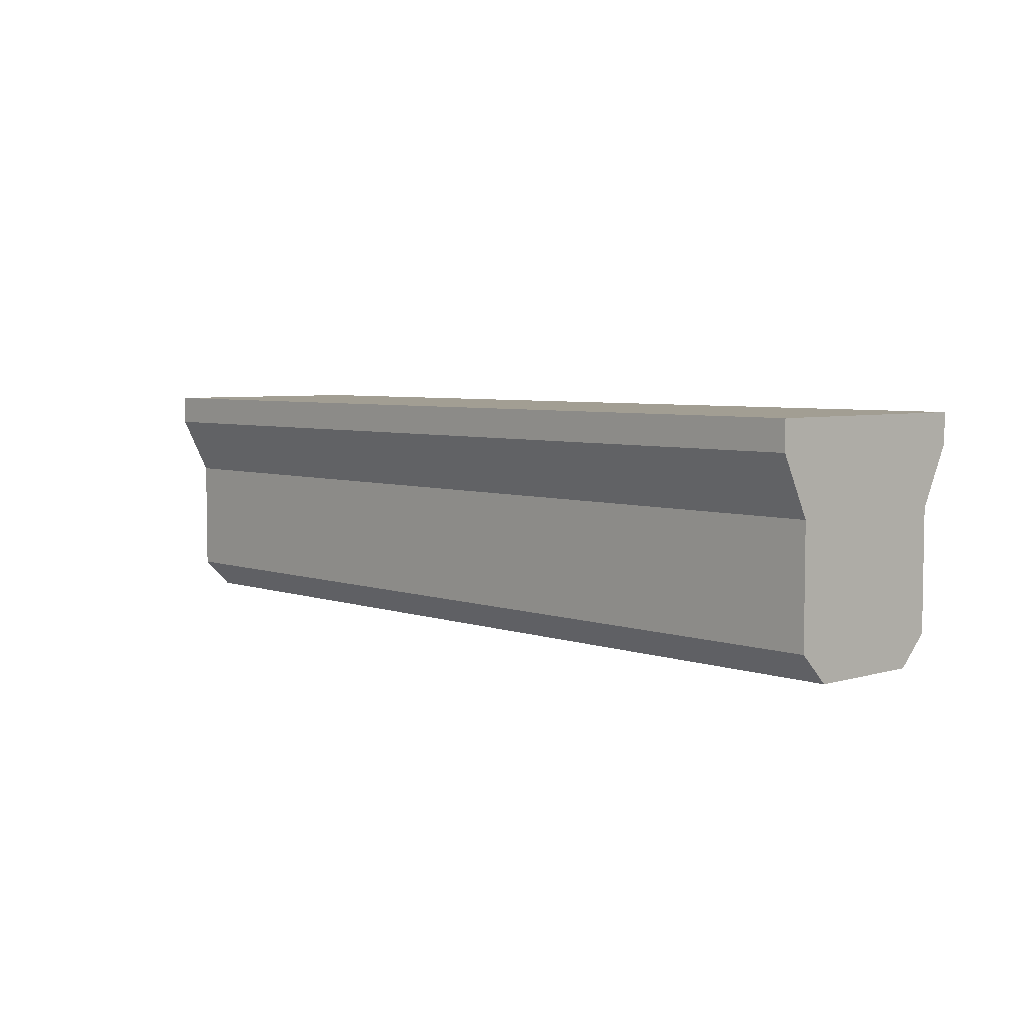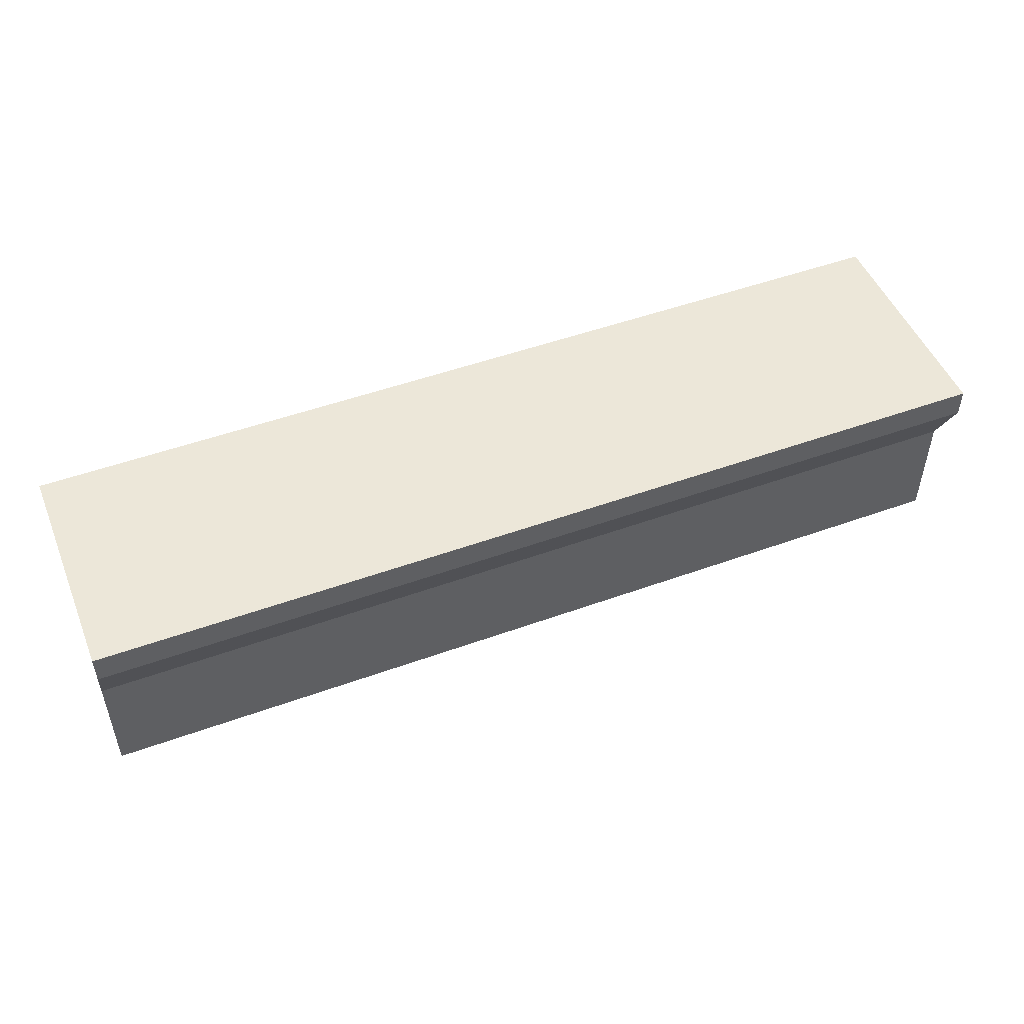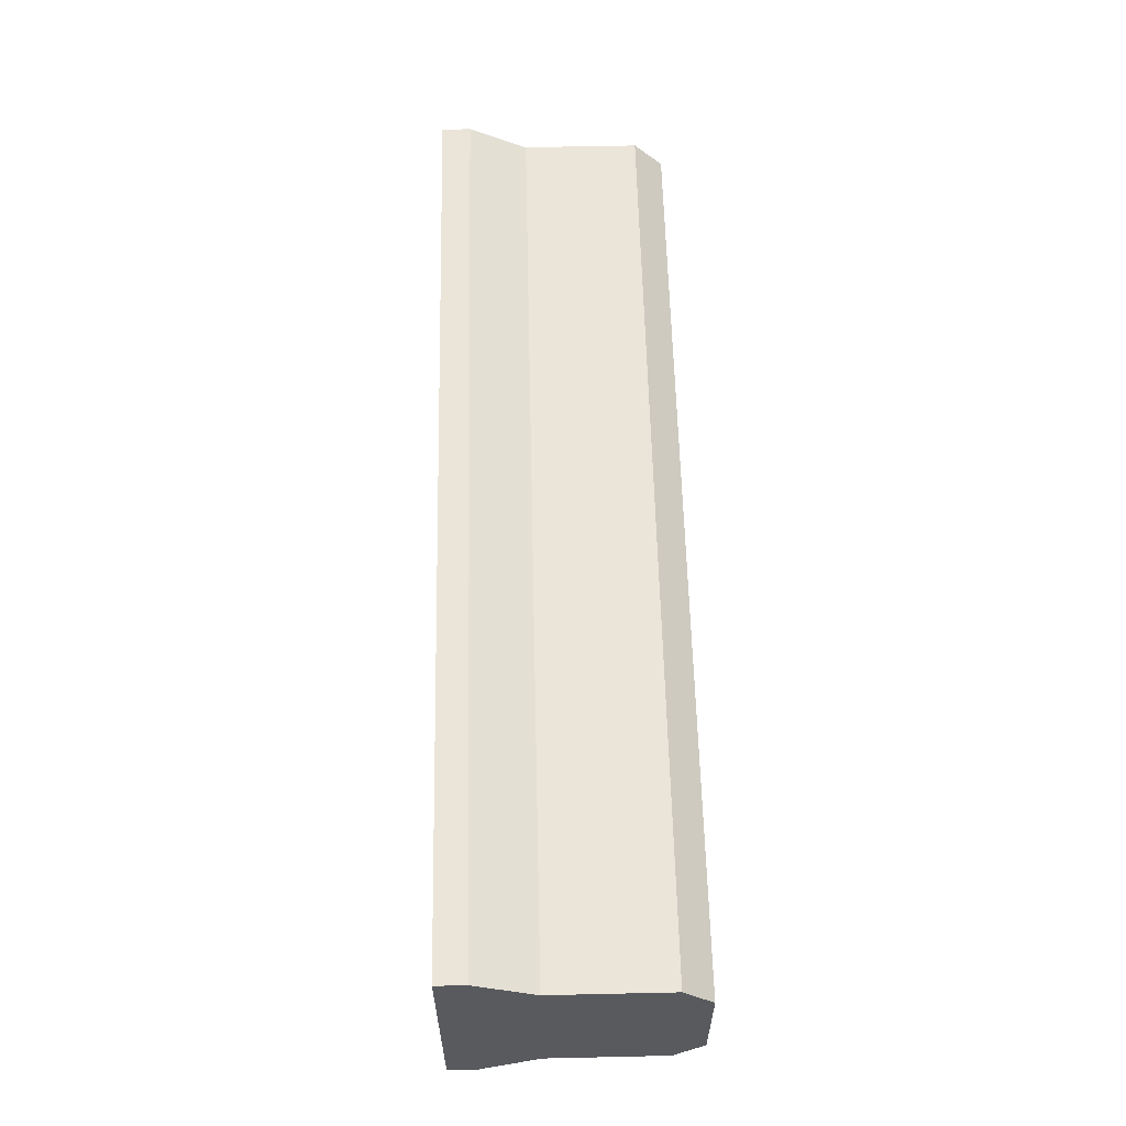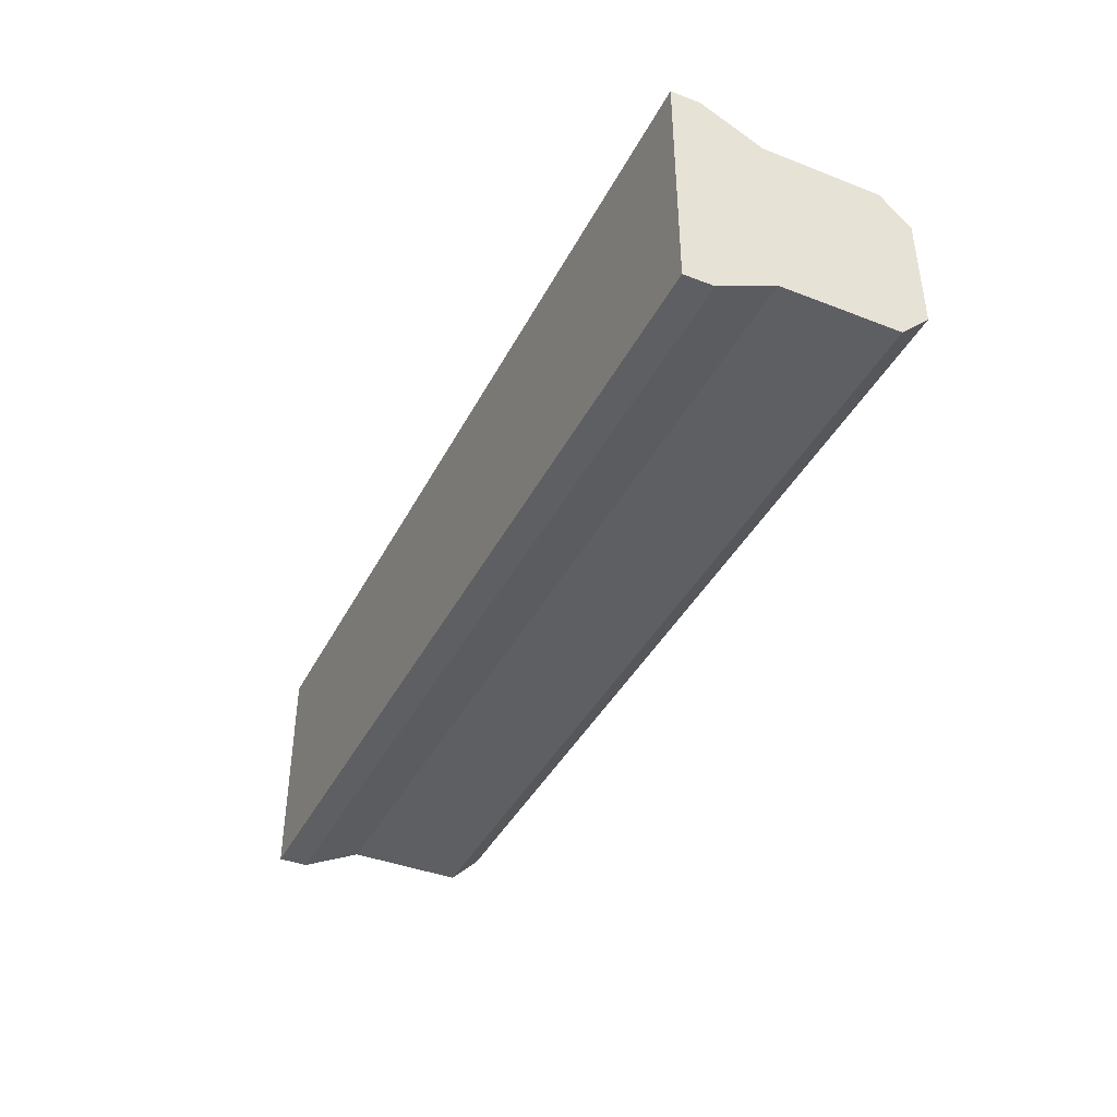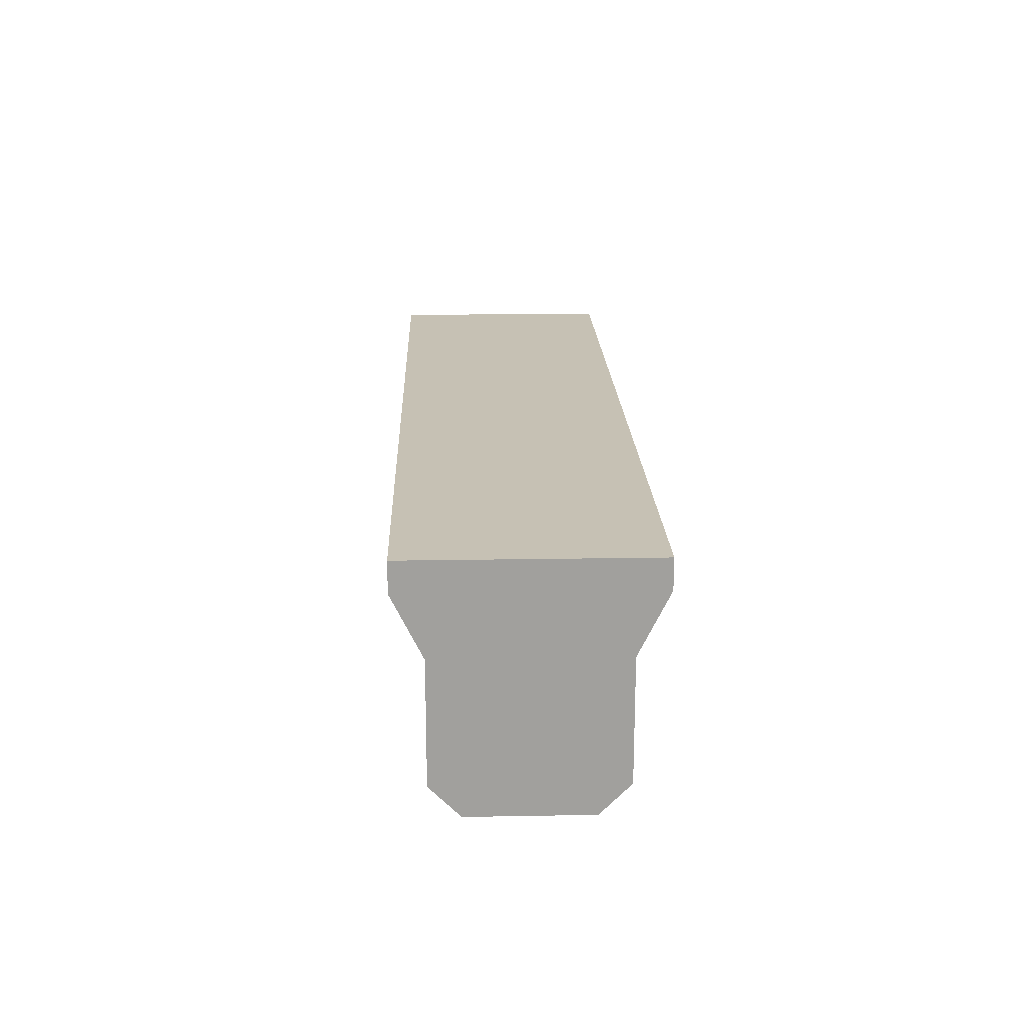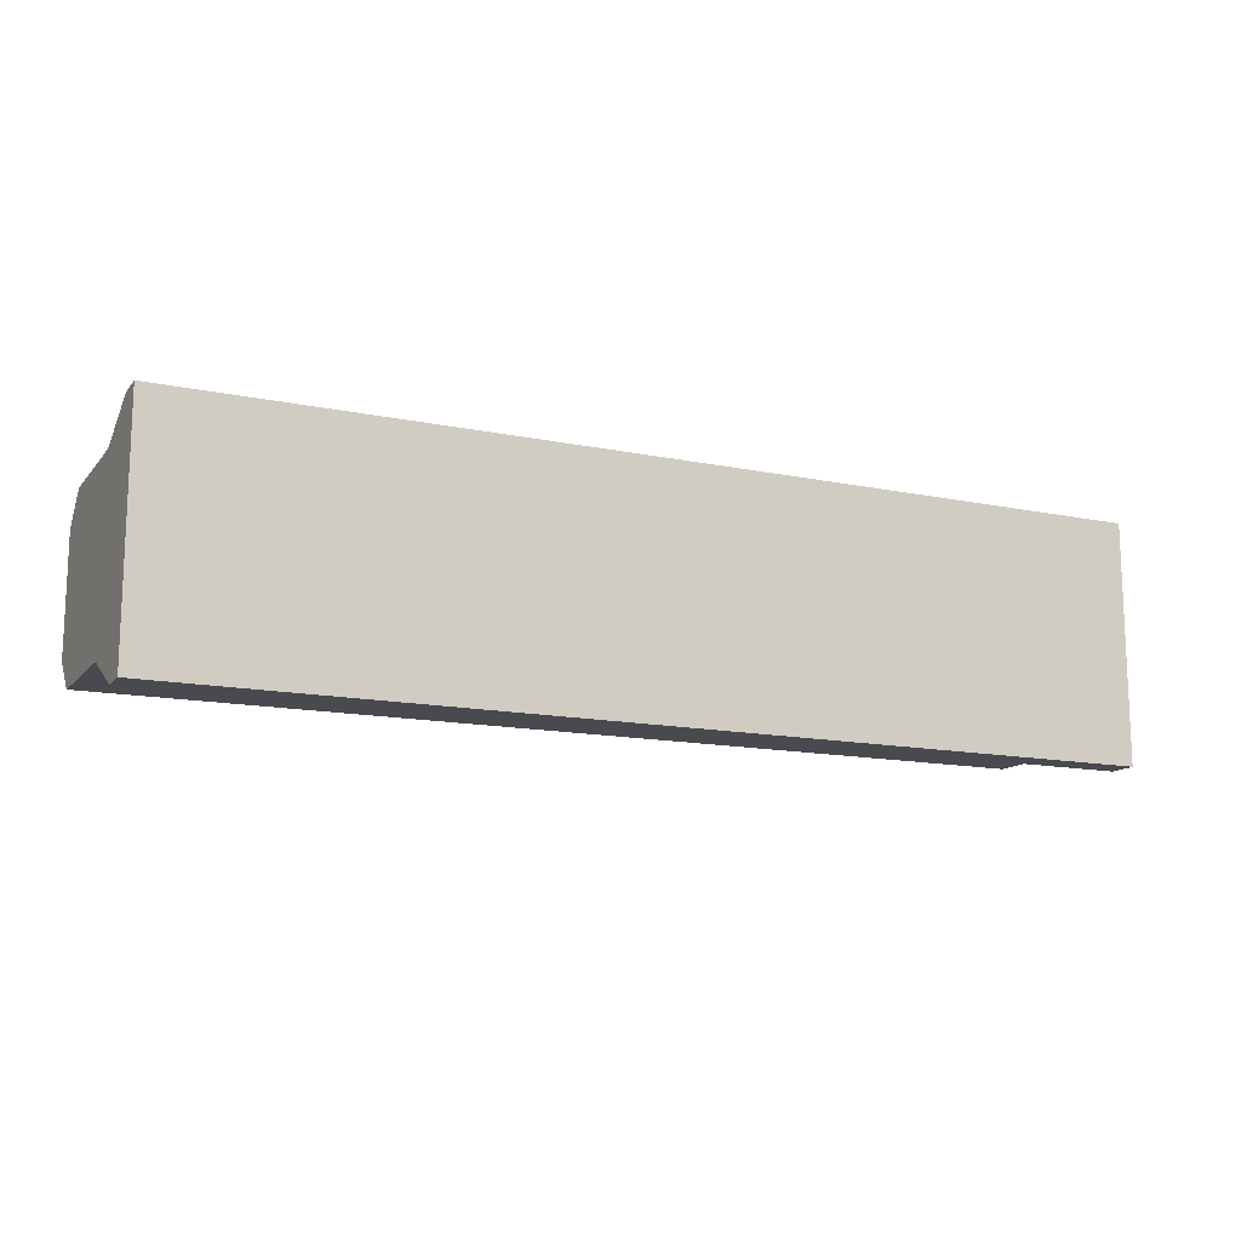
<metadata>
{"format":"obj","ext":"obj","renderer":"f3d","projection":"perspective","resolution":1024,"background":"white","views":[{"elev":5.1,"azim":47.5,"up":"+Y"},{"elev":49.6,"azim":-21.8,"up":"+Y"},{"elev":59.0,"azim":-91.3,"up":"+Z"},{"elev":-40.6,"azim":-115.4,"up":"+Z"},{"elev":18.6,"azim":-91.9,"up":"+Y"},{"elev":-13.6,"azim":155.0,"up":"+Z"}]}
</metadata>
<code>
o Facade_Top_Type1_Cube.064
v -1 -0.5 0.125
v -1 -0.5 -0.125
v 1 -0.5 0.125
v 1 -0.5 -0.125
v -1 -0.4375 0.1875
v -1 -0.4375 -0.1875
v 1 -0.4375 0.1875
v 1 -0.4375 -0.1875
v -1 -0.1875 0.1875
v -1 -0.1875 -0.1875
v 1 -0.1875 0.1875
v 1 -0.1875 -0.1875
v -1 -0.0625 0.25
v -1 -0.0625 -0.25
v 1 -0.0625 0.25
v 1 -0.0625 -0.25
v -1 0 0.25
v -1 0 -0.25
v 1 0 0.25
v 1 0 -0.25
f 2 4 3 1
f 2 1 5 6
f 5 7 11 9
f 1 3 7 5
f 4 2 6 8
f 3 4 8 7
f 11 12 16 15
f 8 6 10 12
f 7 8 12 11
f 6 5 9 10
f 13 15 19 17
f 10 9 13 14
f 9 11 15 13
f 12 10 14 16
f 20 18 17 19
f 16 14 18 20
f 15 16 20 19
f 14 13 17 18

</code>
